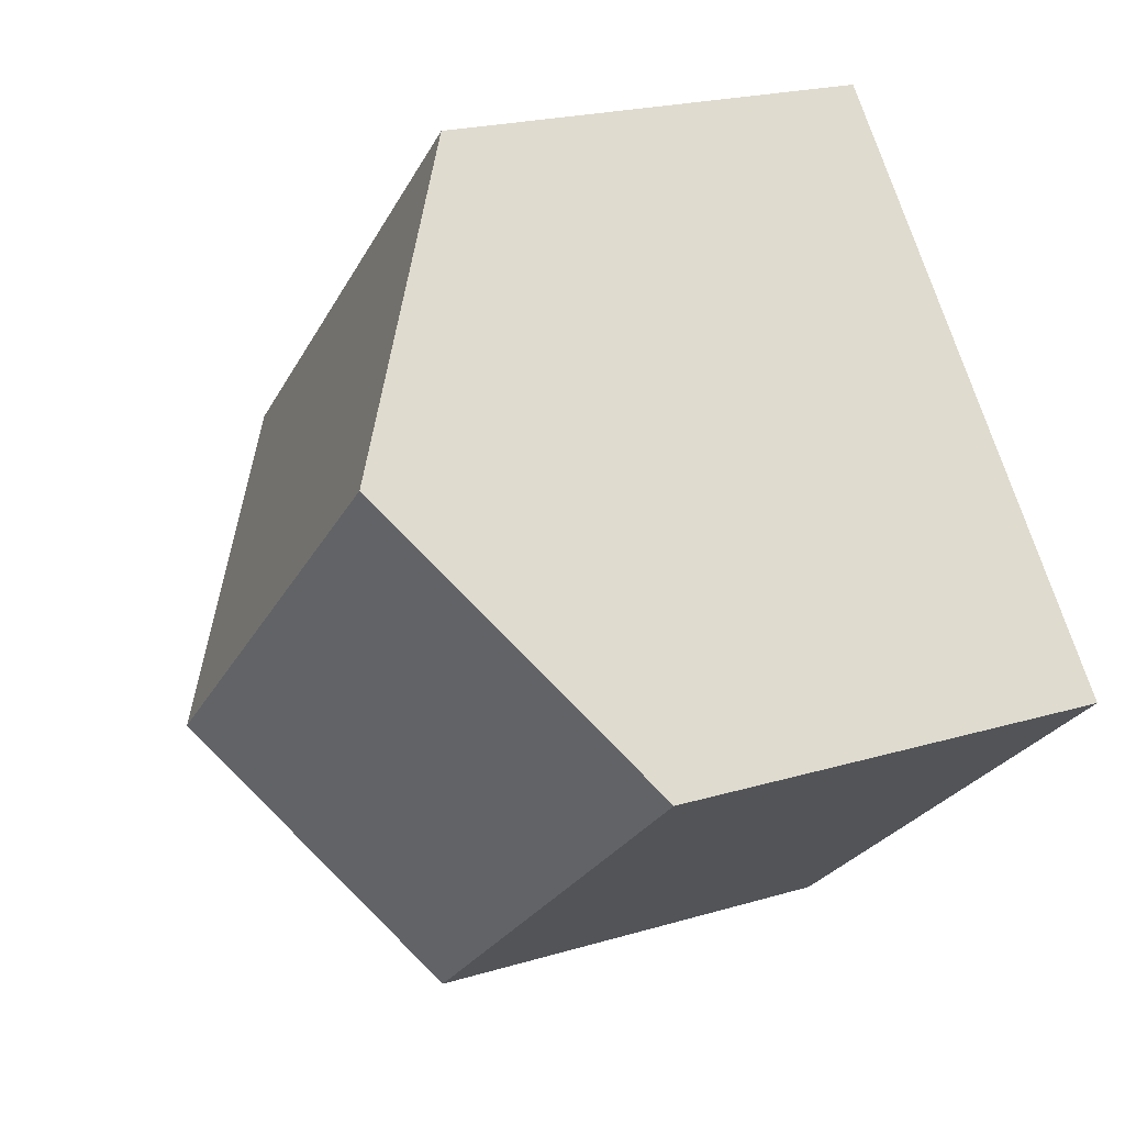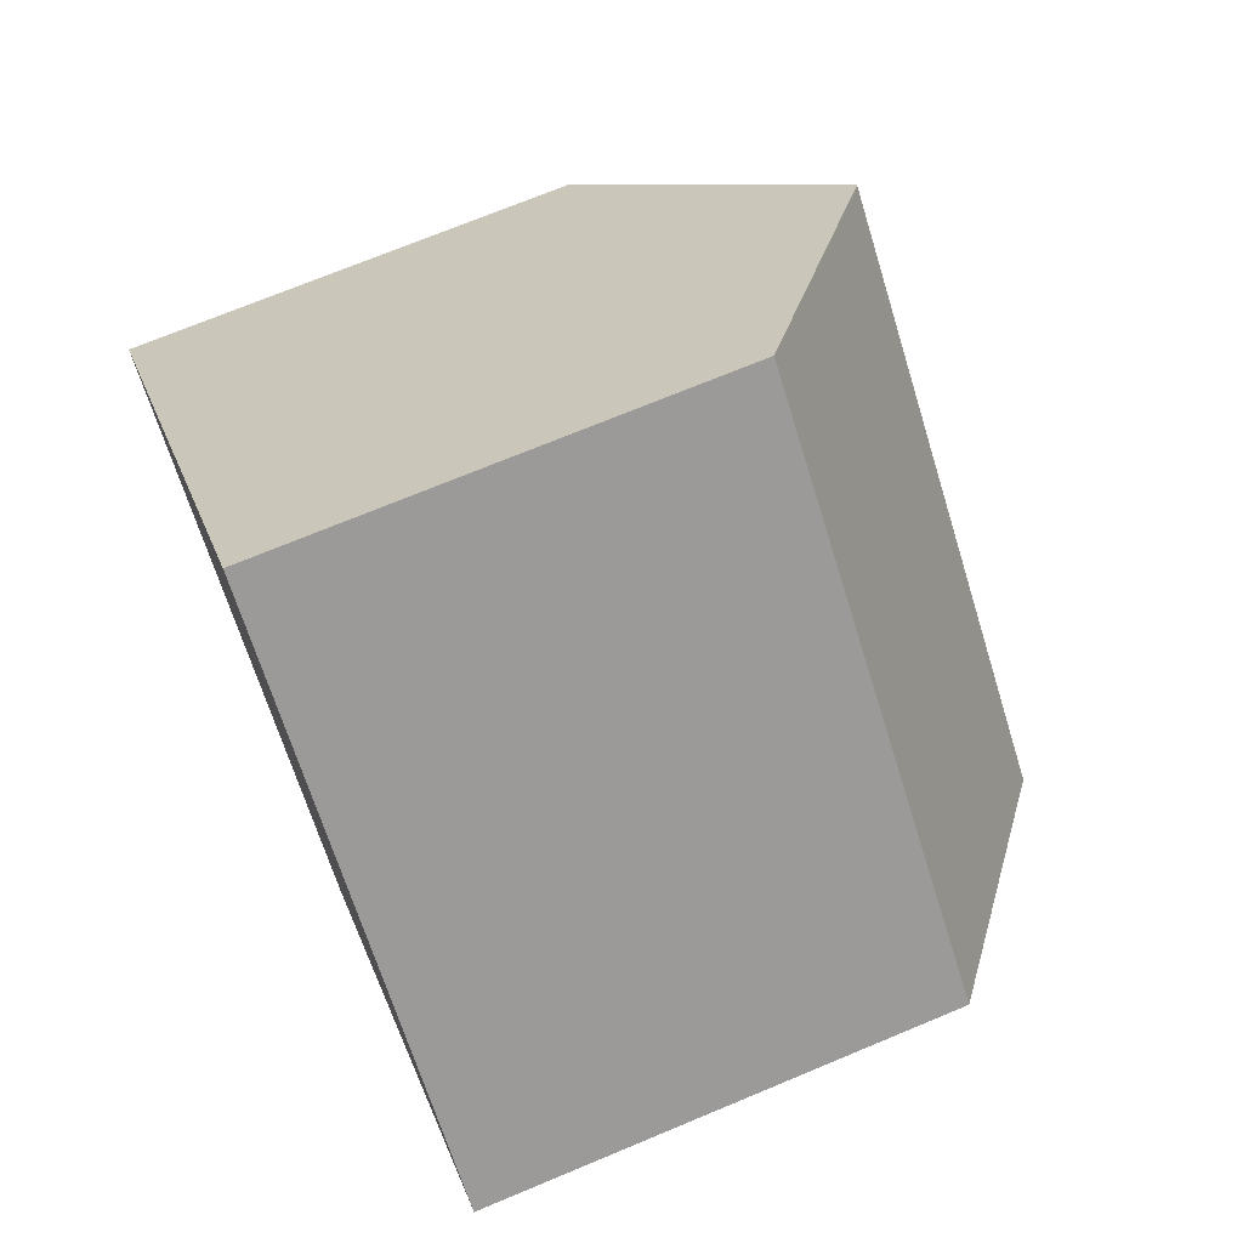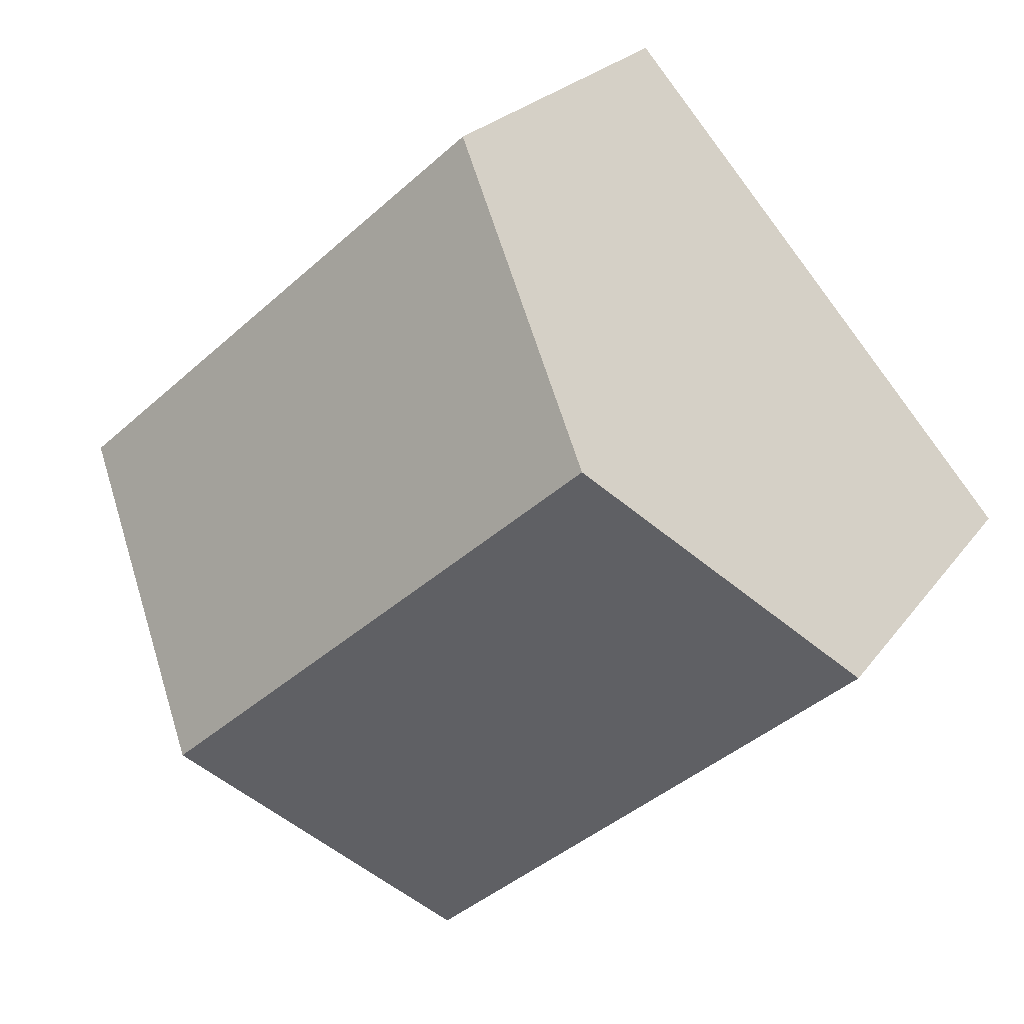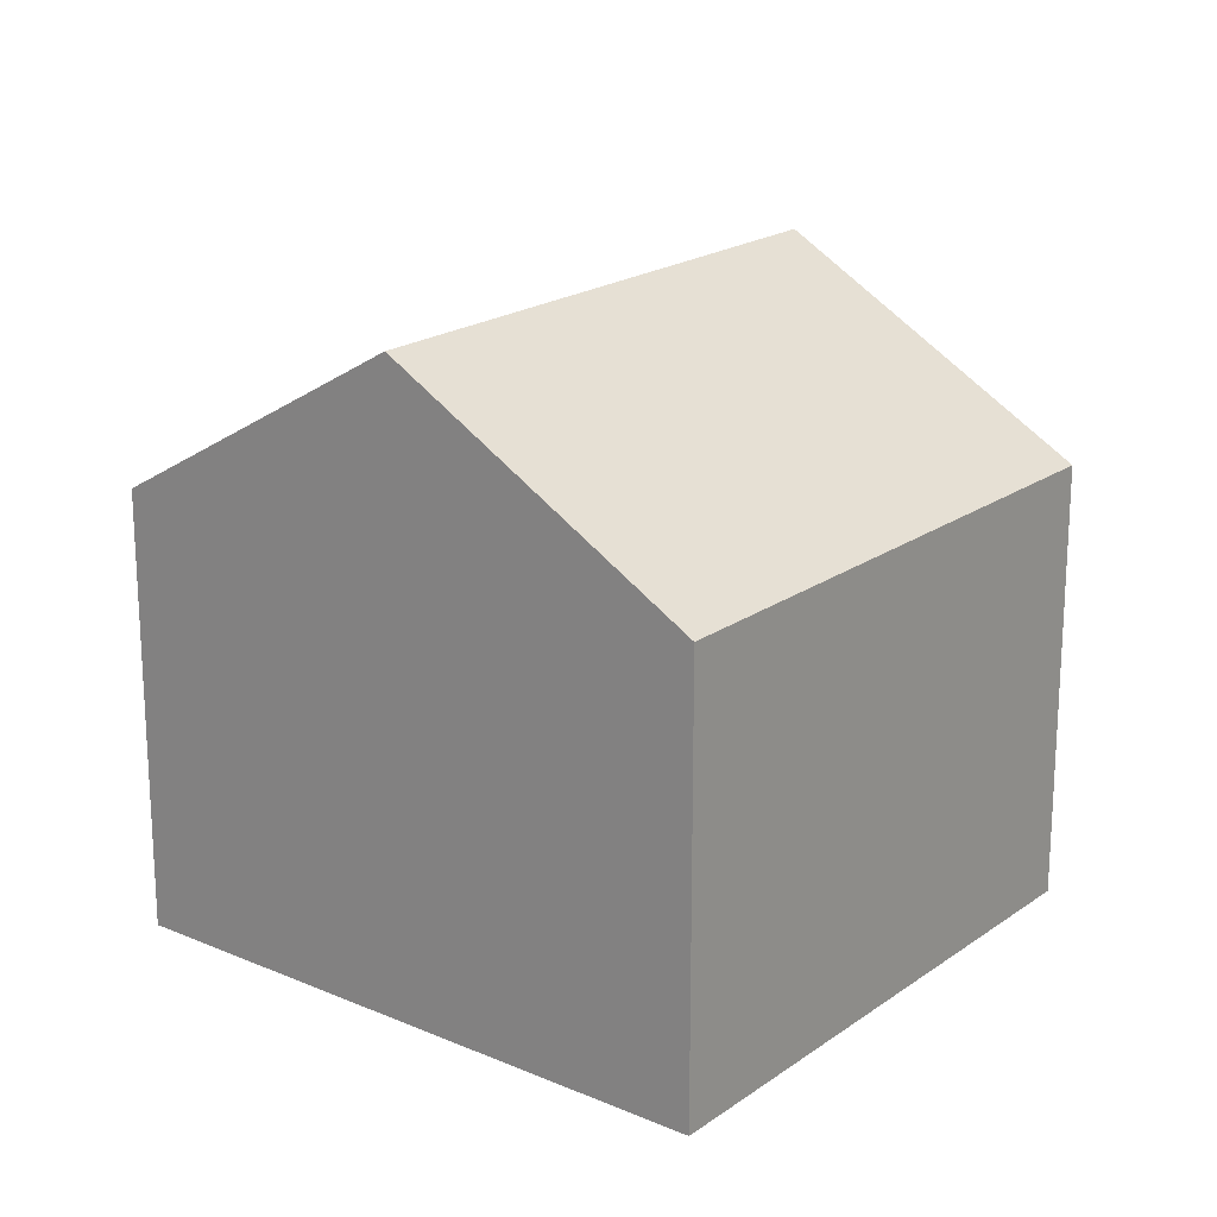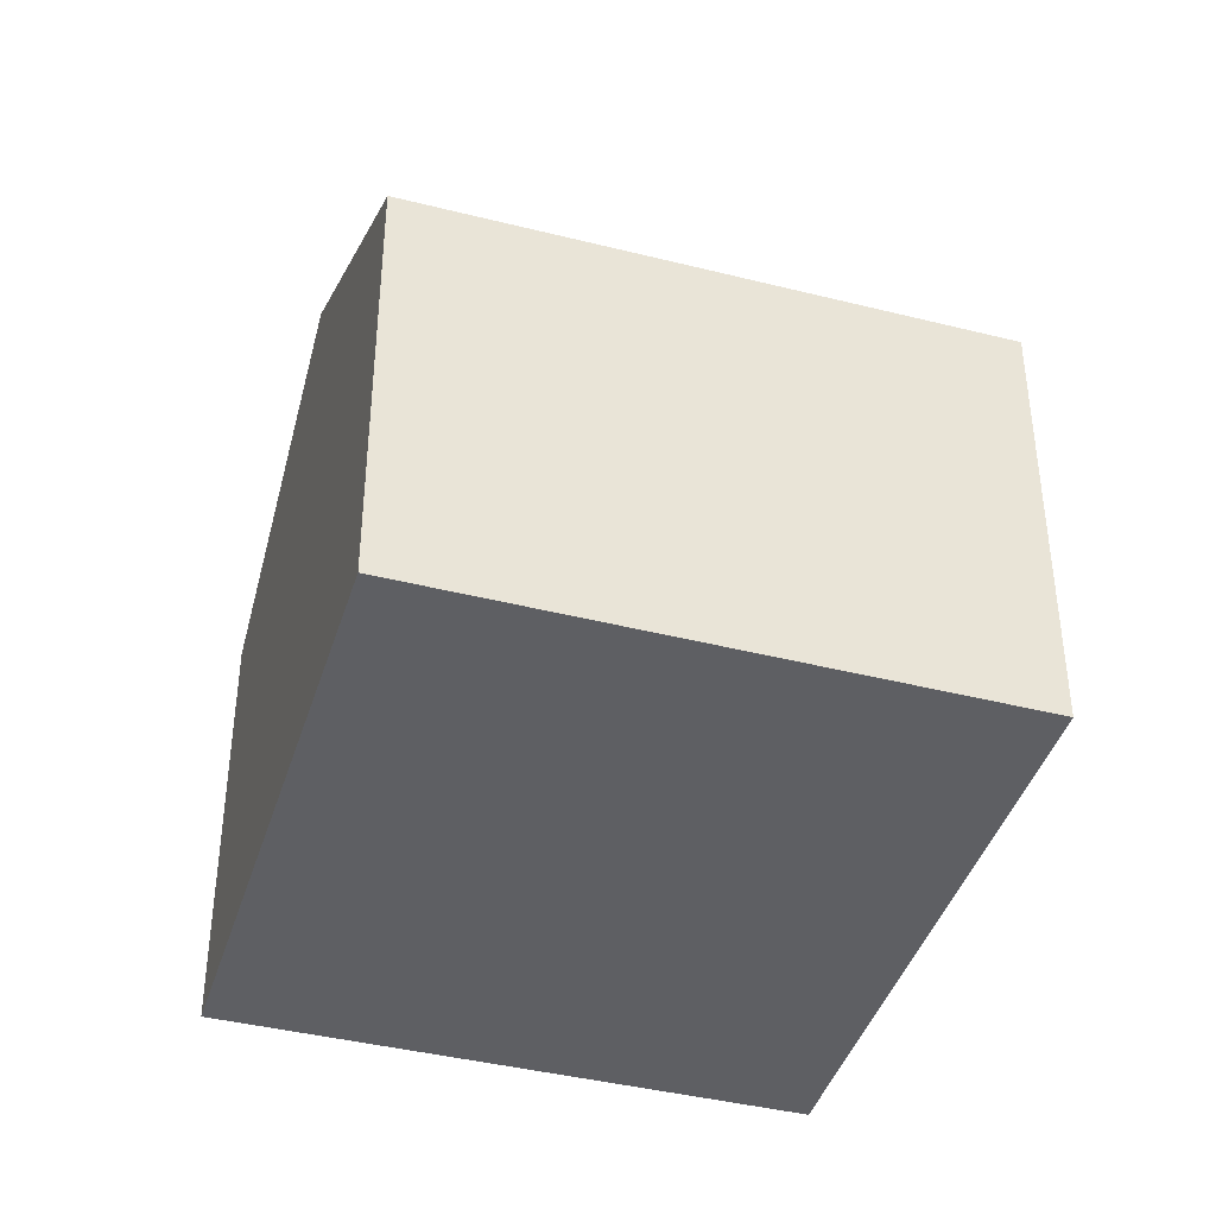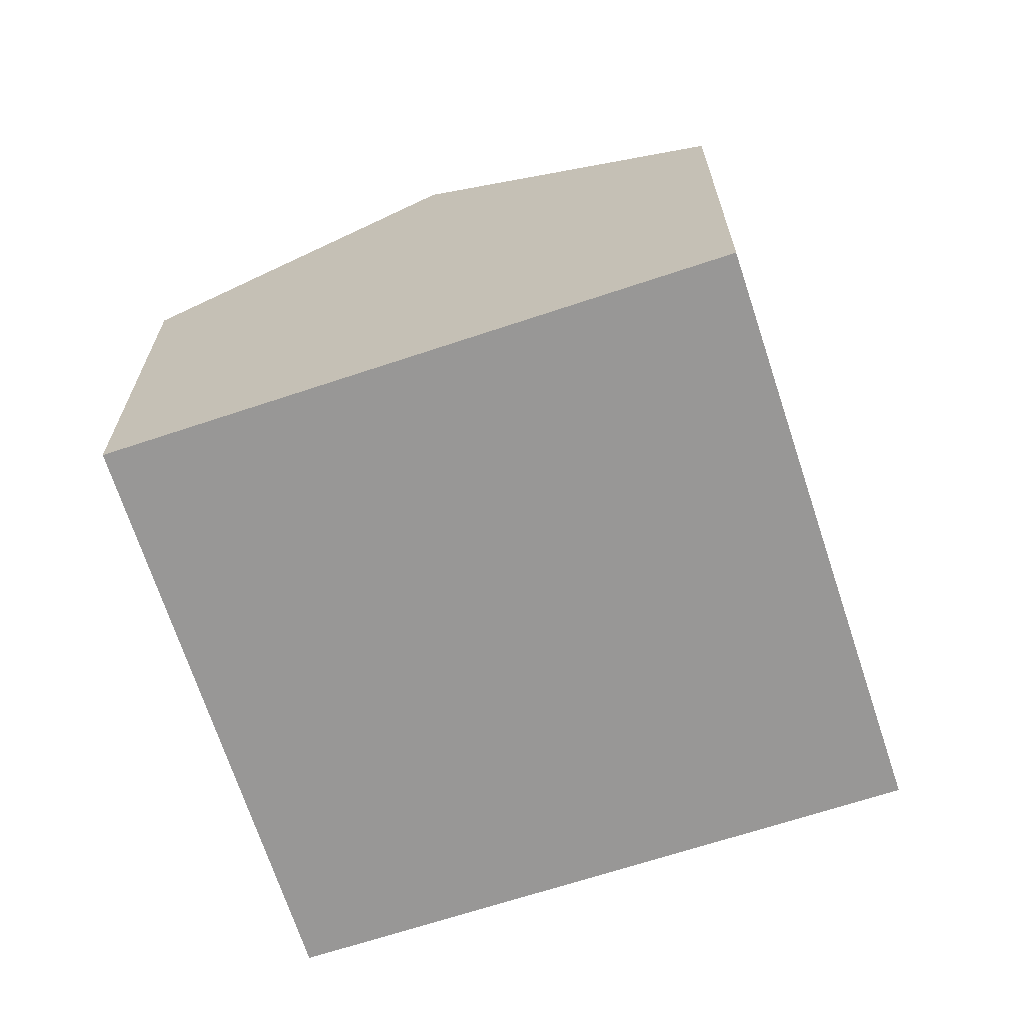
<metadata>
{"format":"obj","ext":"obj","renderer":"f3d","projection":"perspective","resolution":1024,"background":"white","views":[{"elev":21.1,"azim":-118.3,"up":"+Z"},{"elev":71.0,"azim":67.3,"up":"+Z"},{"elev":22.7,"azim":-153.8,"up":"+Z"},{"elev":19.9,"azim":169.2,"up":"+Y"},{"elev":-41.3,"azim":24.4,"up":"+Y"},{"elev":-68.3,"azim":149.4,"up":"+Y"}]}
</metadata>
<code>
v  8.882 1.255e-16 -2.05
v  0 0 0
v  6.055 3.25e-16 -5.308
v  2.844 -1.986e-16 3.244
v  11.7 -7.302e-17 1.193
v  5.703 -3.983e-16 6.504
v  0.0001261 5.927 -0.0001878
v  6.055 5.927 -5.309
v  8.882 8.375 -2.05
v  11.7 5.939 1.192
v  5.703 5.915 6.504
v  2.844 8.375 3.244
g defaultobject
f 1 2 3
f 2 1 4
f 4 1 5
f 4 5 6
f 7 3 2
f 3 7 8
f 3 9 1
f 9 3 8
f 1 10 5
f 10 1 9
f 5 11 6
f 11 5 10
f 11 4 6
f 4 11 12
f 12 2 4
f 2 12 7
f 11 9 12
f 9 11 10
f 12 8 7
f 8 12 9

</code>
